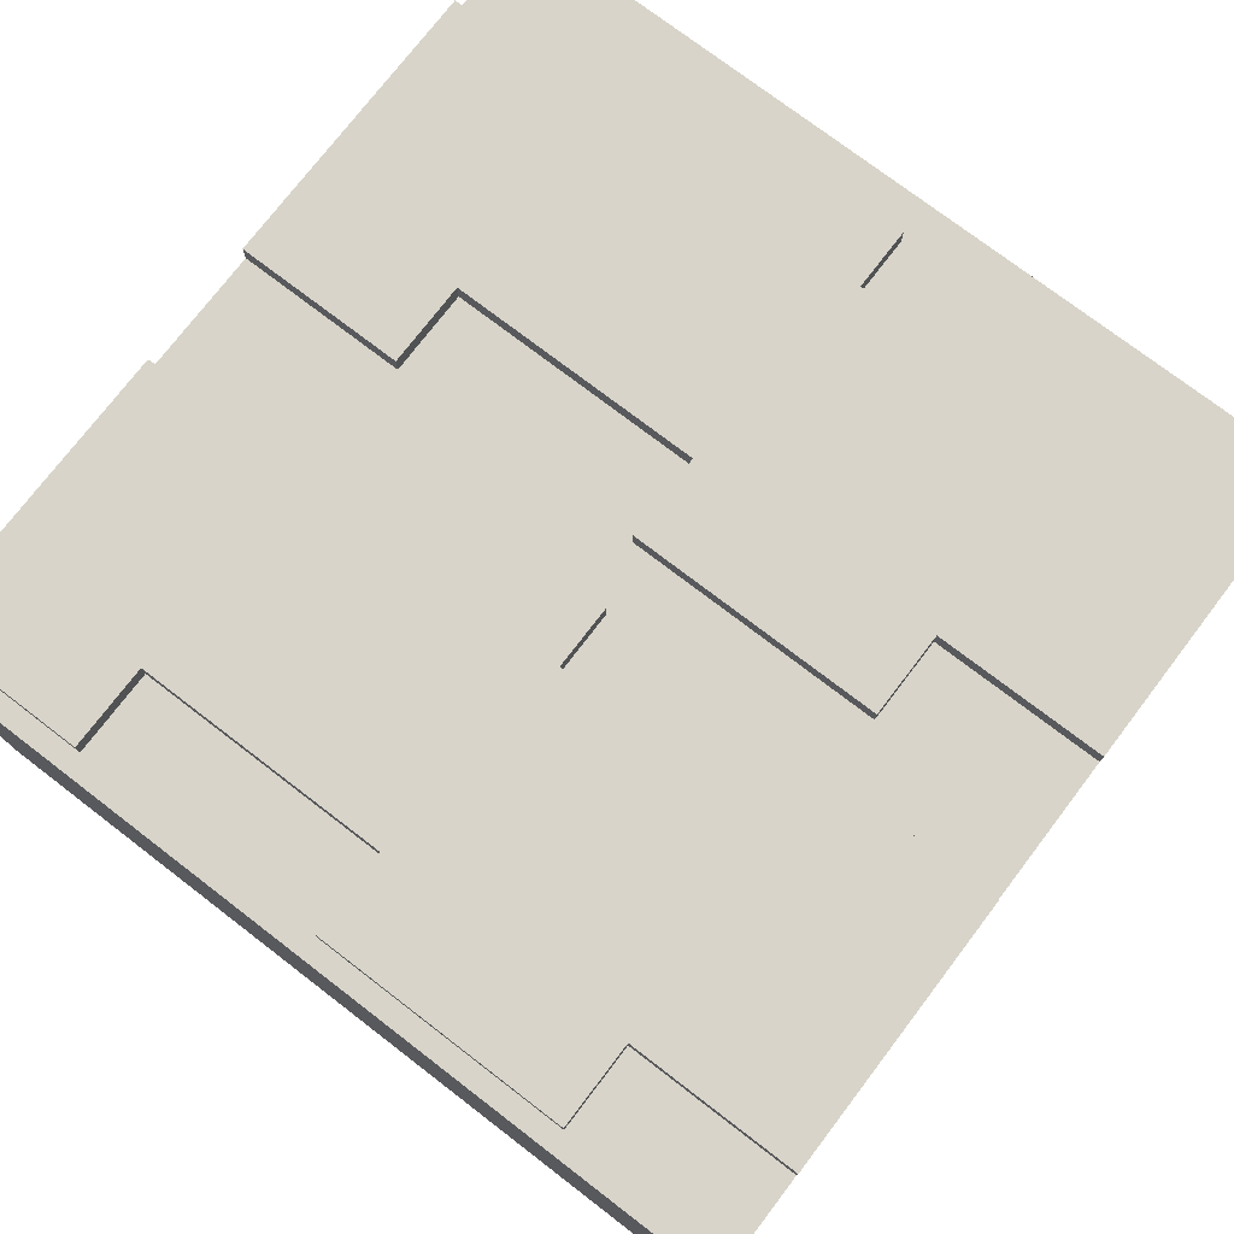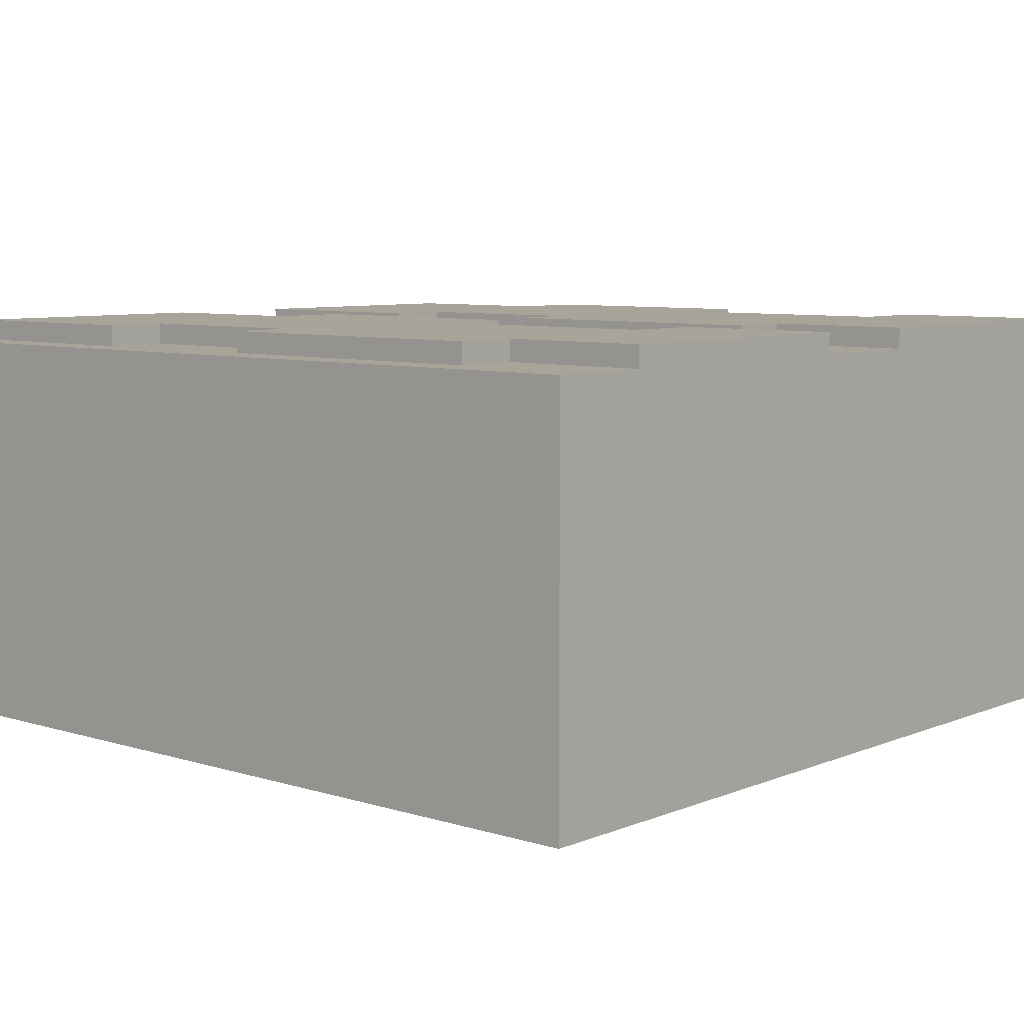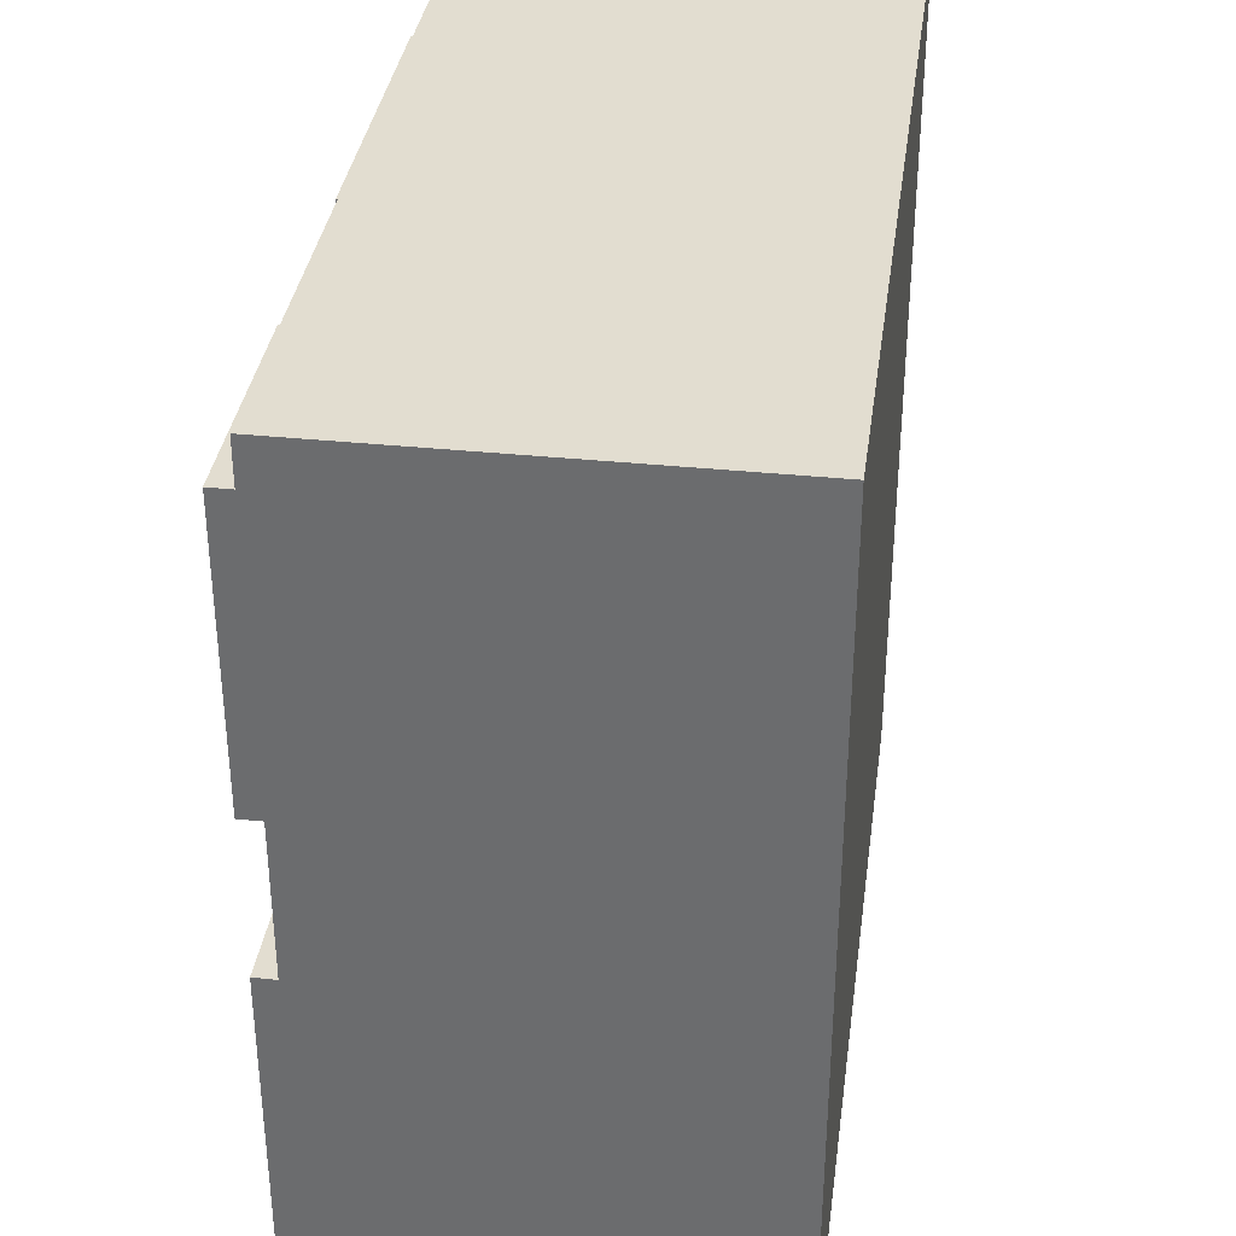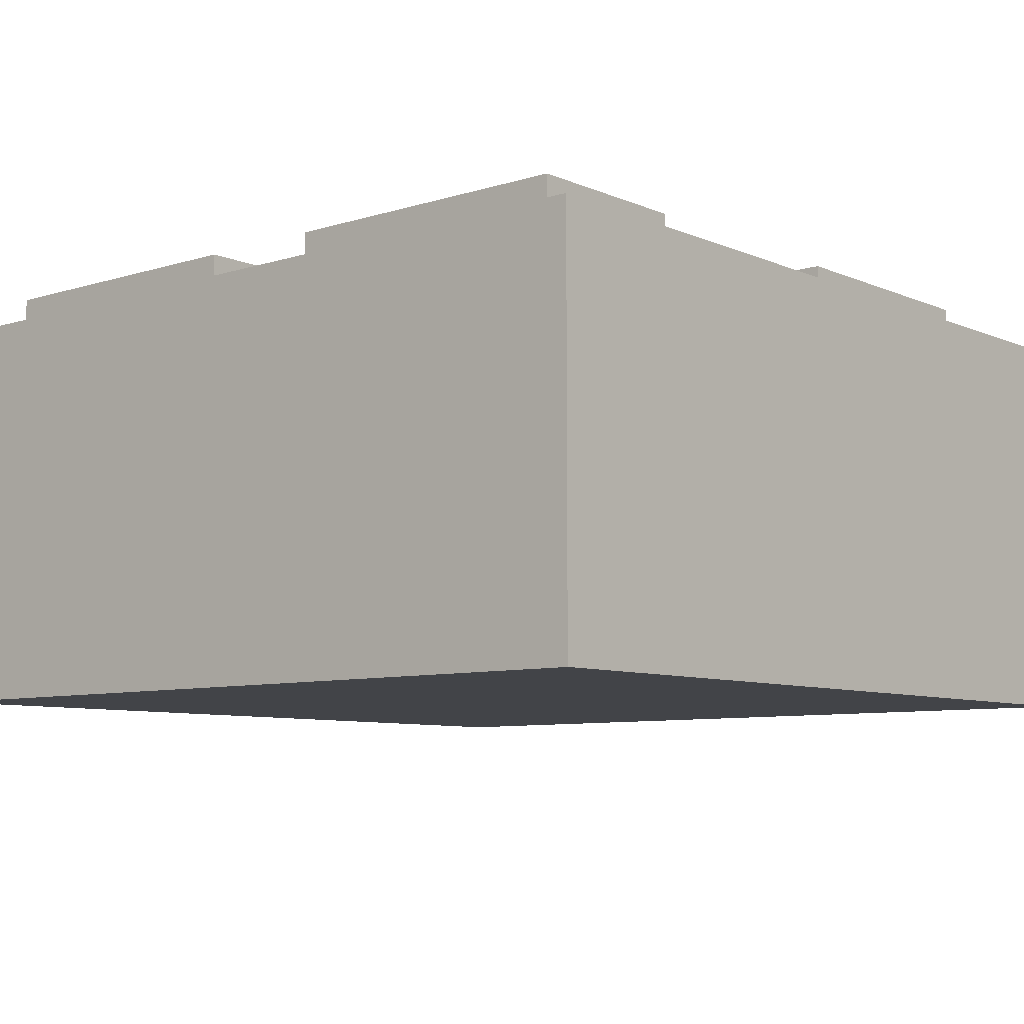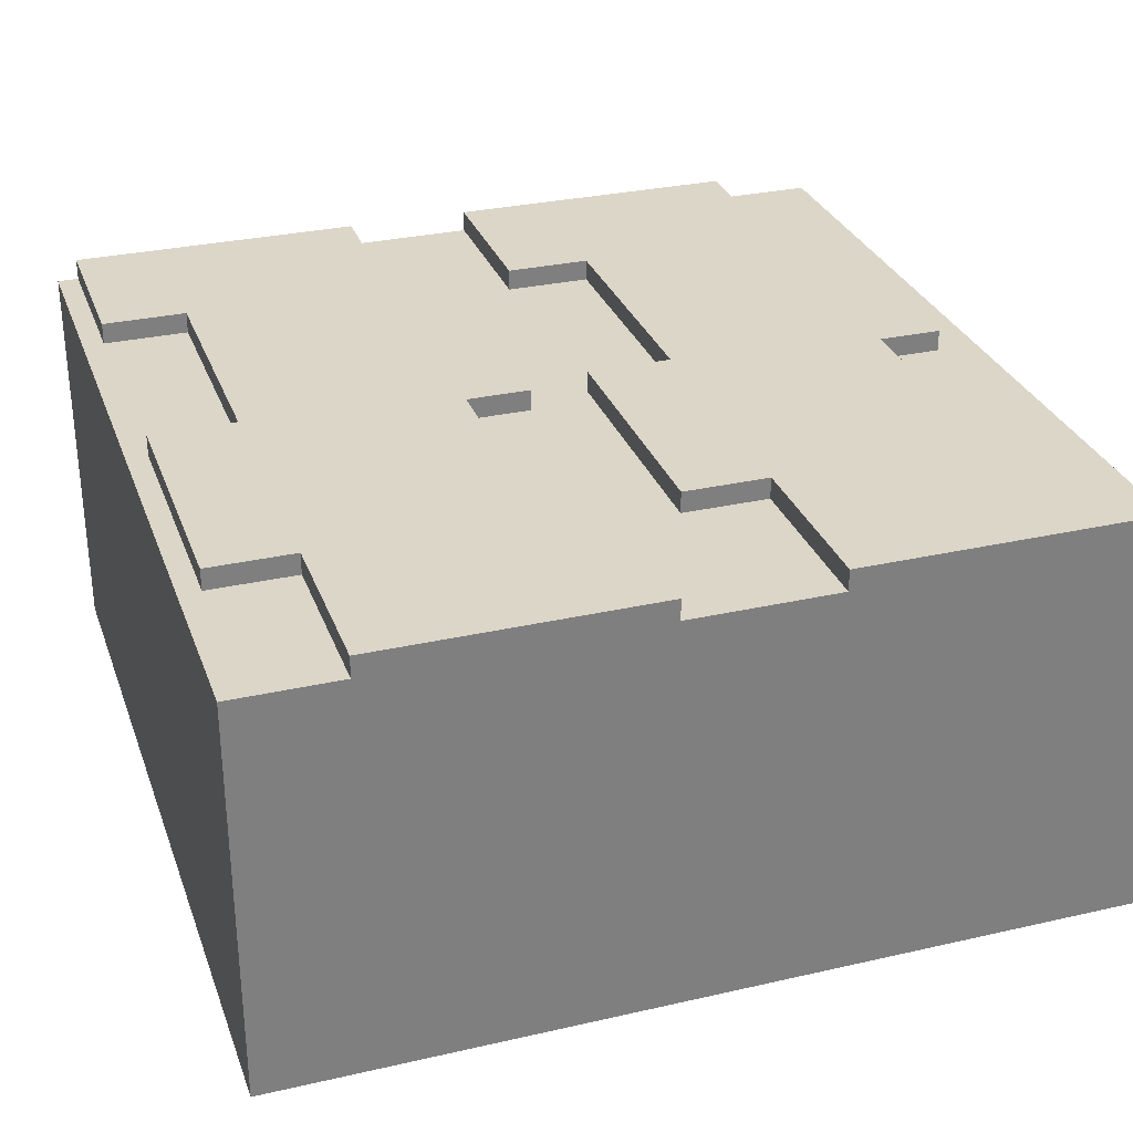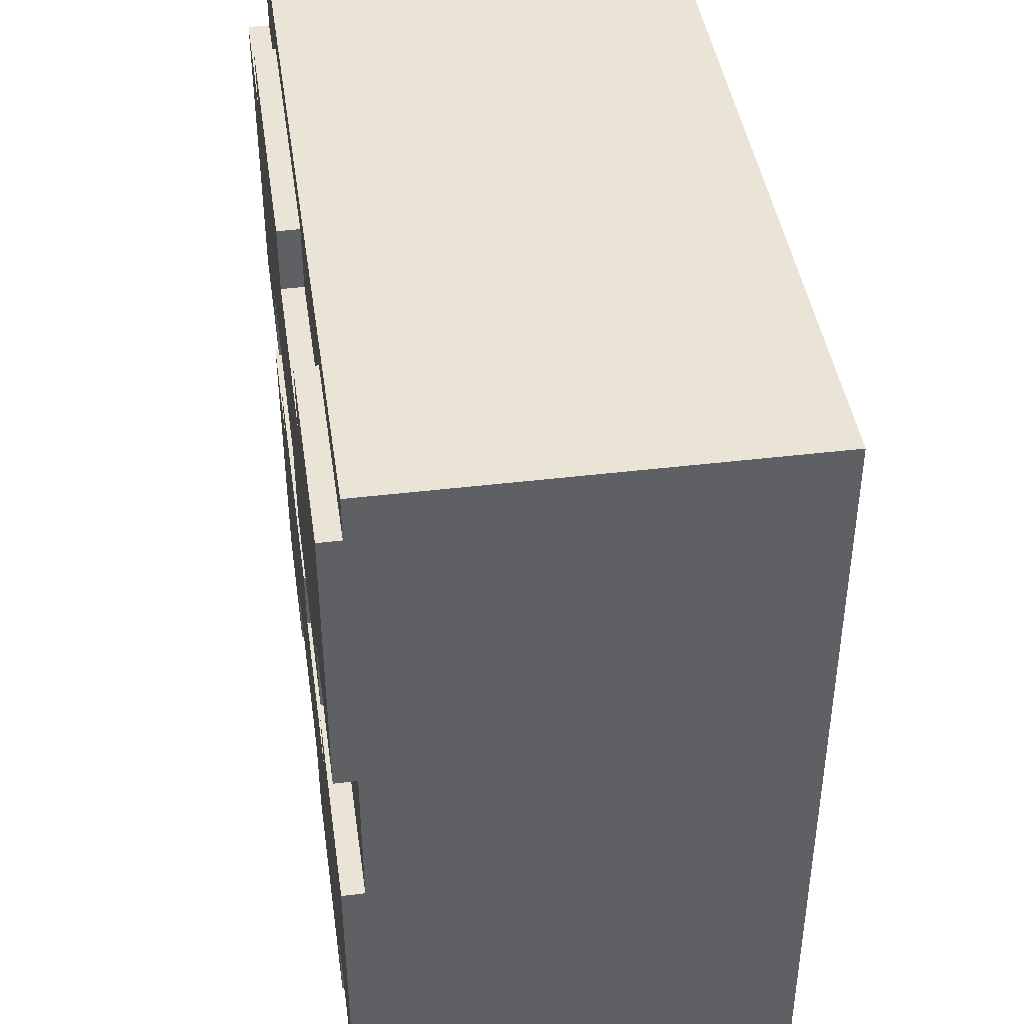
<metadata>
{"format":"obj","ext":"obj","renderer":"f3d","projection":"perspective","resolution":1024,"background":"white","views":[{"elev":75.6,"azim":-142.6,"up":"+Y"},{"elev":7.3,"azim":41.2,"up":"+Y"},{"elev":35.4,"azim":-82.2,"up":"+Z"},{"elev":-7.9,"azim":130.6,"up":"+Y"},{"elev":30.2,"azim":-108.3,"up":"+Y"},{"elev":42.6,"azim":-98.2,"up":"+Z"}]}
</metadata>
<code>
g desert
v -20 0 20
v -20 0 -20
v -20 19 20
v -20 19 18
v -20 19 5
v -20 19 -2
v -20 19 -15
v -20 19 -20
v -20 20 18
v -20 20 5
v -20 20 -2
v -20 20 -15
v -12 19 5
v -12 19 1
v -12 19 -15
v -12 19 -19
v -12 20 5
v -12 20 1
v -12 20 -15
v -12 20 -19
v -1 19 18
v -1 19 15
v -1 19 -2
v -1 19 -5
v -1 20 18
v -1 20 15
v -1 20 -2
v -1 20 -5
v 12 19 5
v 12 19 1
v 12 19 -15
v 12 19 -19
v 12 20 5
v 12 20 1
v 12 20 -15
v 12 20 -19
v -10 19 18
v -10 19 15
v -10 19 -2
v -10 19 -5
v -10 20 18
v -10 20 15
v -10 20 -2
v -10 20 -5
v 0 19 5
v 0 19 1
v 0 19 -15
v 0 19 -19
v 0 20 5
v 0 20 1
v 0 20 -15
v 0 20 -19
v 13 19 18
v 13 19 15
v 13 19 -2
v 13 19 -5
v 13 20 18
v 13 20 15
v 13 20 -2
v 13 20 -5
v 20 0 20
v 20 0 -20
v 20 19 20
v 20 19 15
v 20 19 1
v 20 19 -5
v 20 19 -19
v 20 19 -20
v 20 20 15
v 20 20 1
v 20 20 -5
v 20 20 -19
v -20 0 20
v -20 19 20
v 20 0 20
v 20 19 20
v -20 19 18
v -20 20 18
v -10 19 18
v -10 20 18
v -1 19 18
v -1 20 18
v 13 19 18
v 13 20 18
v -10 19 15
v -10 20 15
v -1 19 15
v -1 20 15
v 13 19 15
v 13 20 15
v 20 19 15
v 20 20 15
v -20 19 -2
v -20 20 -2
v -10 19 -2
v -10 20 -2
v -1 19 -2
v -1 20 -2
v 13 19 -2
v 13 20 -2
v -10 19 -5
v -10 20 -5
v -1 19 -5
v -1 20 -5
v 13 19 -5
v 13 20 -5
v 20 19 -5
v 20 20 -5
v -20 19 5
v -20 20 5
v -12 19 5
v -12 20 5
v 0 19 5
v 0 20 5
v 12 19 5
v 12 20 5
v -12 19 1
v -12 20 1
v 0 19 1
v 0 20 1
v 12 19 1
v 12 20 1
v 20 19 1
v 20 20 1
v -20 19 -15
v -20 20 -15
v -12 19 -15
v -12 20 -15
v 0 19 -15
v 0 20 -15
v 12 19 -15
v 12 20 -15
v -12 19 -19
v -12 20 -19
v 0 19 -19
v 0 20 -19
v 12 19 -19
v 12 20 -19
v 20 19 -19
v 20 20 -19
v -20 0 -20
v -20 19 -20
v 20 0 -20
v 20 19 -20
v -20 0 20
v 20 0 20
v -20 0 -20
v 20 0 -20
v -20 19 20
v 20 19 20
v -20 19 18
v -10 19 18
v -1 19 18
v 13 19 18
v -10 19 15
v -1 19 15
v 13 19 15
v 20 19 15
v -20 19 5
v -12 19 5
v 0 19 5
v 12 19 5
v -12 19 1
v 0 19 1
v 12 19 1
v 20 19 1
v -20 19 -2
v -10 19 -2
v -1 19 -2
v 13 19 -2
v -10 19 -5
v -1 19 -5
v 13 19 -5
v 20 19 -5
v -20 19 -15
v -12 19 -15
v 0 19 -15
v 12 19 -15
v -12 19 -19
v 0 19 -19
v 12 19 -19
v 20 19 -19
v -20 19 -20
v 20 19 -20
v -20 20 18
v -10 20 18
v -1 20 18
v 13 20 18
v -10 20 15
v -1 20 15
v 13 20 15
v 20 20 15
v -20 20 5
v -12 20 5
v 0 20 5
v 12 20 5
v -12 20 1
v 0 20 1
v 12 20 1
v 20 20 1
v -20 20 -2
v -10 20 -2
v -1 20 -2
v 13 20 -2
v -10 20 -5
v -1 20 -5
v 13 20 -5
v 20 20 -5
v -20 20 -15
v -12 20 -15
v 0 20 -15
v 12 20 -15
v -12 20 -19
v 0 20 -19
v 12 20 -19
v 20 20 -19
f 3 2 1
f 4 2 3
f 5 2 4
f 6 2 5
f 7 2 6
f 8 2 7
f 9 5 4
f 10 5 9
f 11 7 6
f 12 7 11
f 17 14 13
f 18 14 17
f 19 16 15
f 20 16 19
f 25 22 21
f 26 22 25
f 27 24 23
f 28 24 27
f 33 30 29
f 34 30 33
f 35 32 31
f 36 32 35
f 37 38 41
f 41 38 42
f 39 40 43
f 43 40 44
f 45 46 49
f 49 46 50
f 47 48 51
f 51 48 52
f 53 54 57
f 57 54 58
f 55 56 59
f 59 56 60
f 61 62 63
f 63 62 64
f 64 62 65
f 65 62 66
f 66 62 67
f 67 62 68
f 64 65 69
f 69 65 70
f 66 67 71
f 71 67 72
f 75 74 73
f 76 74 75
f 79 78 77
f 80 78 79
f 83 82 81
f 84 82 83
f 87 86 85
f 88 86 87
f 91 90 89
f 92 90 91
f 95 94 93
f 96 94 95
f 99 98 97
f 100 98 99
f 103 102 101
f 104 102 103
f 107 106 105
f 108 106 107
f 109 110 111
f 111 110 112
f 113 114 115
f 115 114 116
f 117 118 119
f 119 118 120
f 121 122 123
f 123 122 124
f 125 126 127
f 127 126 128
f 129 130 131
f 131 130 132
f 133 134 135
f 135 134 136
f 137 138 139
f 139 138 140
f 141 142 143
f 143 142 144
f 147 146 145
f 148 146 147
f 149 150 151
f 151 150 152
f 152 150 153
f 153 150 154
f 152 153 155
f 155 153 156
f 154 150 157
f 157 150 158
f 159 160 163
f 161 162 164
f 164 162 165
f 159 163 167
f 165 166 167
f 164 165 167
f 163 164 167
f 167 166 168
f 168 166 169
f 169 166 170
f 168 169 171
f 171 169 172
f 170 166 173
f 173 166 174
f 175 176 179
f 177 178 180
f 180 178 181
f 175 179 183
f 181 182 183
f 180 181 183
f 179 180 183
f 183 182 184
f 185 186 189
f 187 188 190
f 190 188 191
f 185 189 193
f 191 192 193
f 190 191 193
f 189 190 193
f 193 192 194
f 194 192 195
f 195 192 196
f 194 195 197
f 197 195 198
f 196 192 199
f 199 192 200
f 201 202 205
f 203 204 206
f 206 204 207
f 201 205 209
f 207 208 209
f 206 207 209
f 205 206 209
f 209 208 210
f 210 208 211
f 211 208 212
f 210 211 213
f 213 211 214
f 212 208 215
f 215 208 216

</code>
